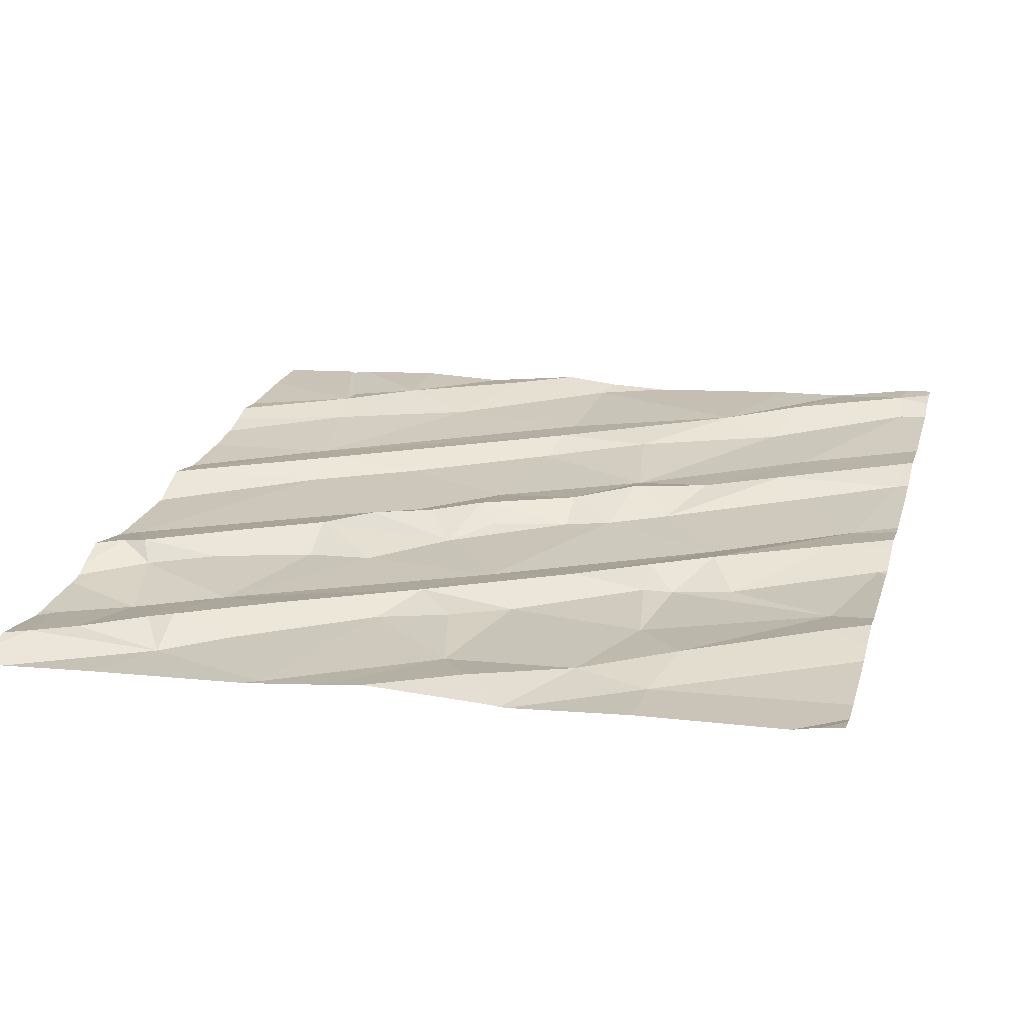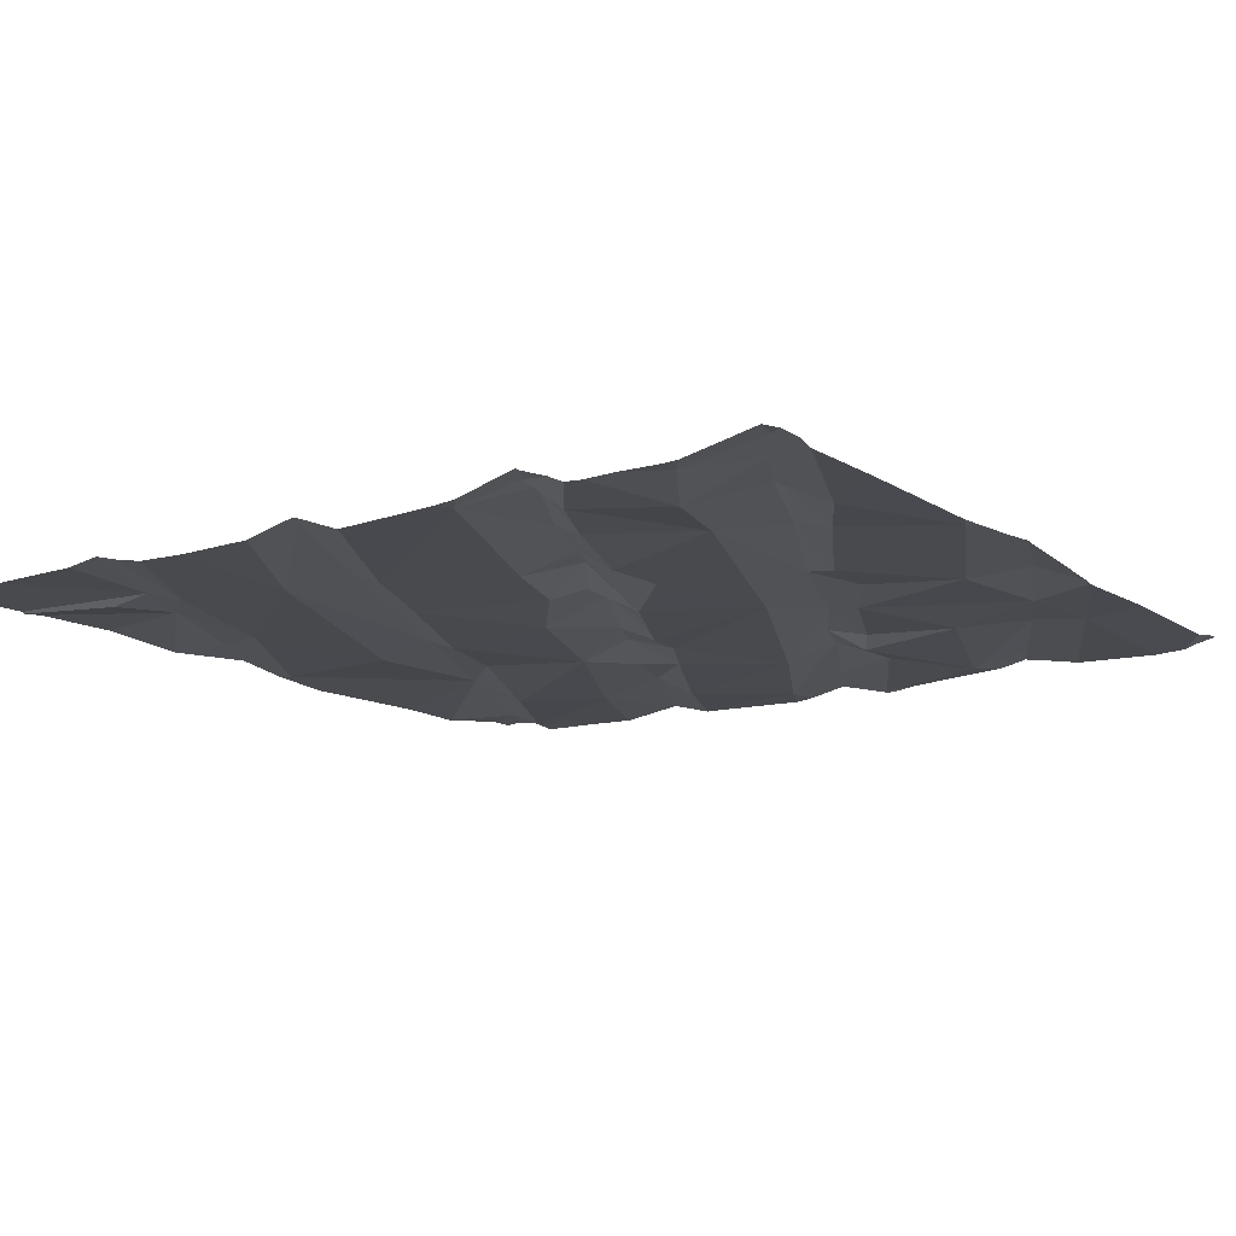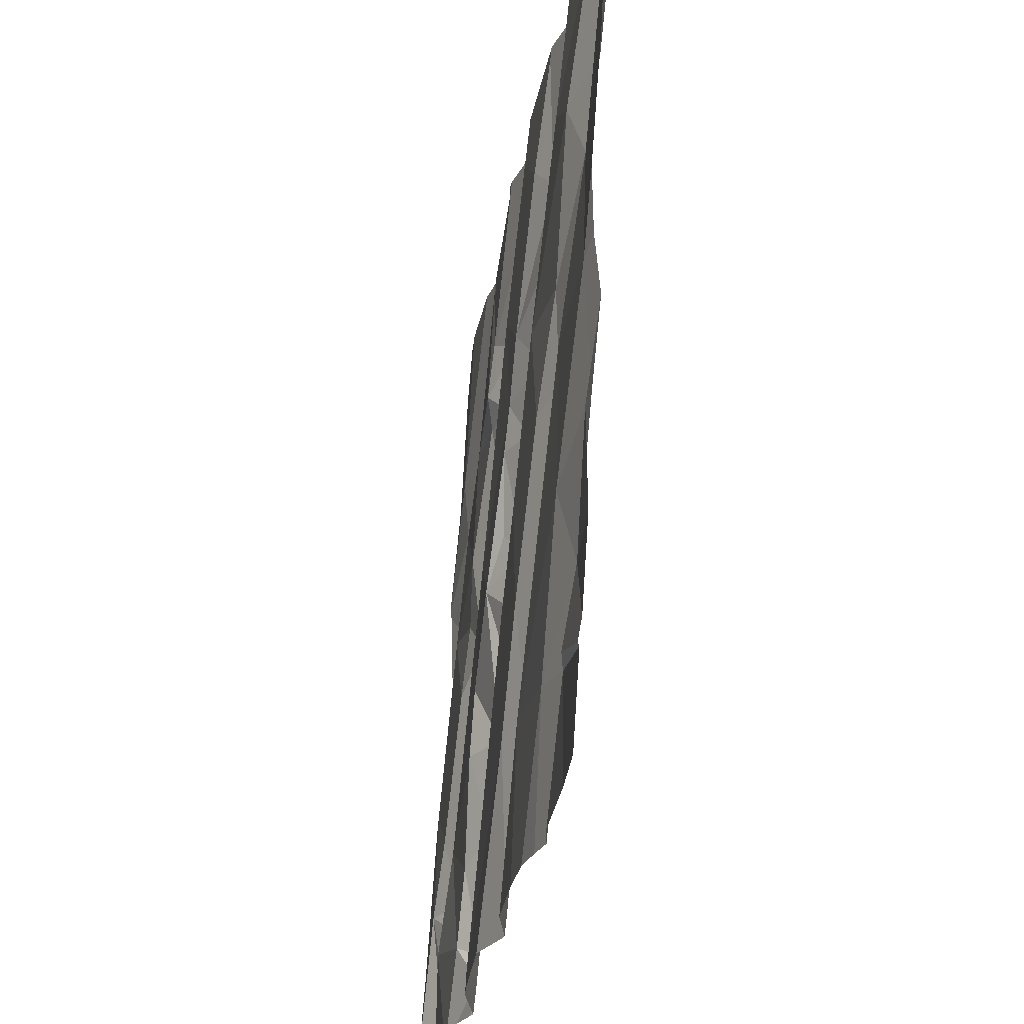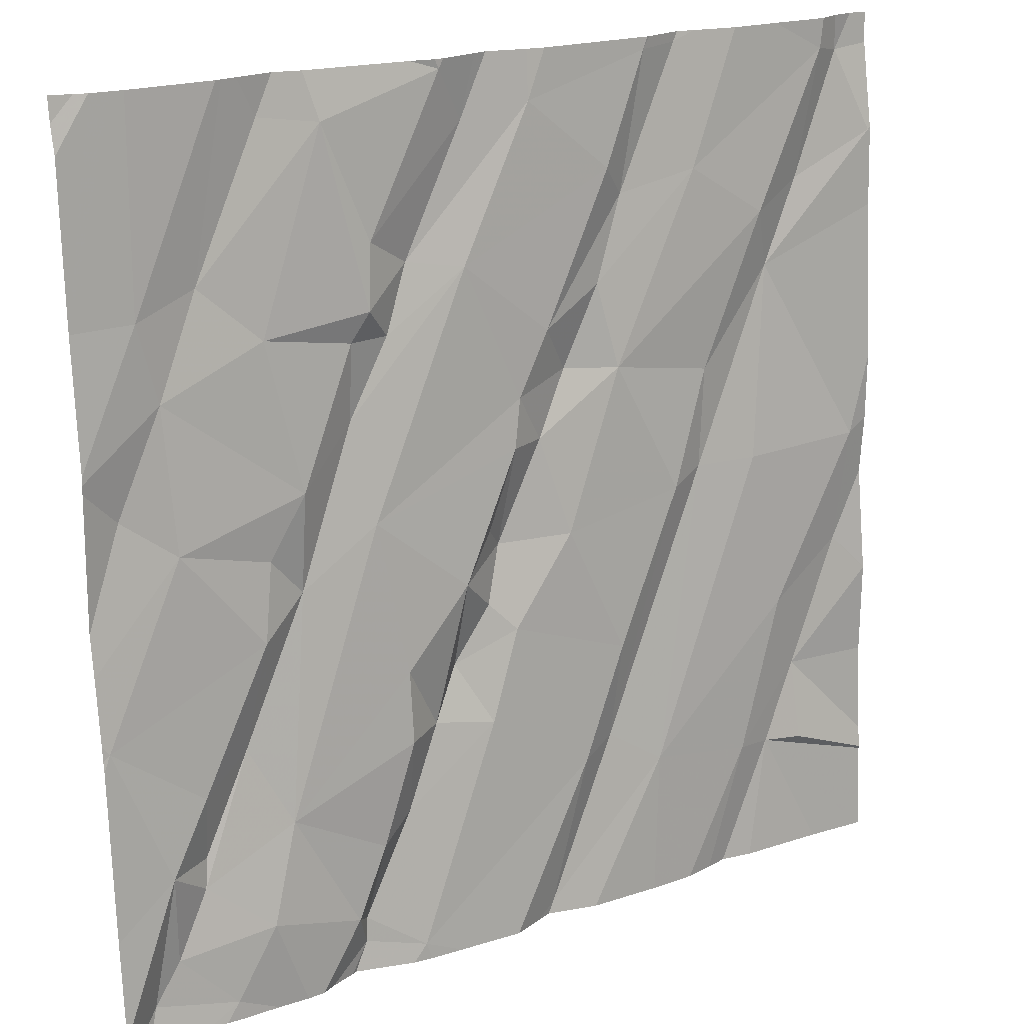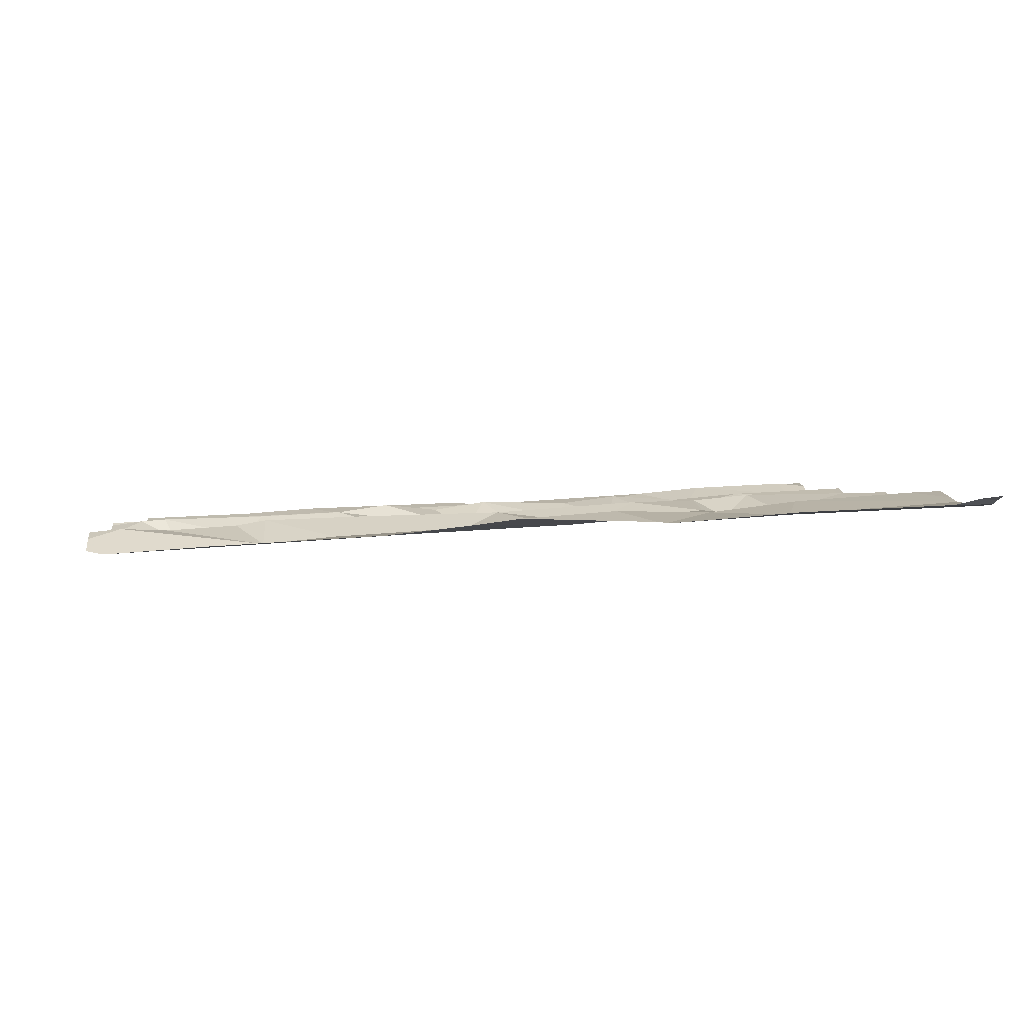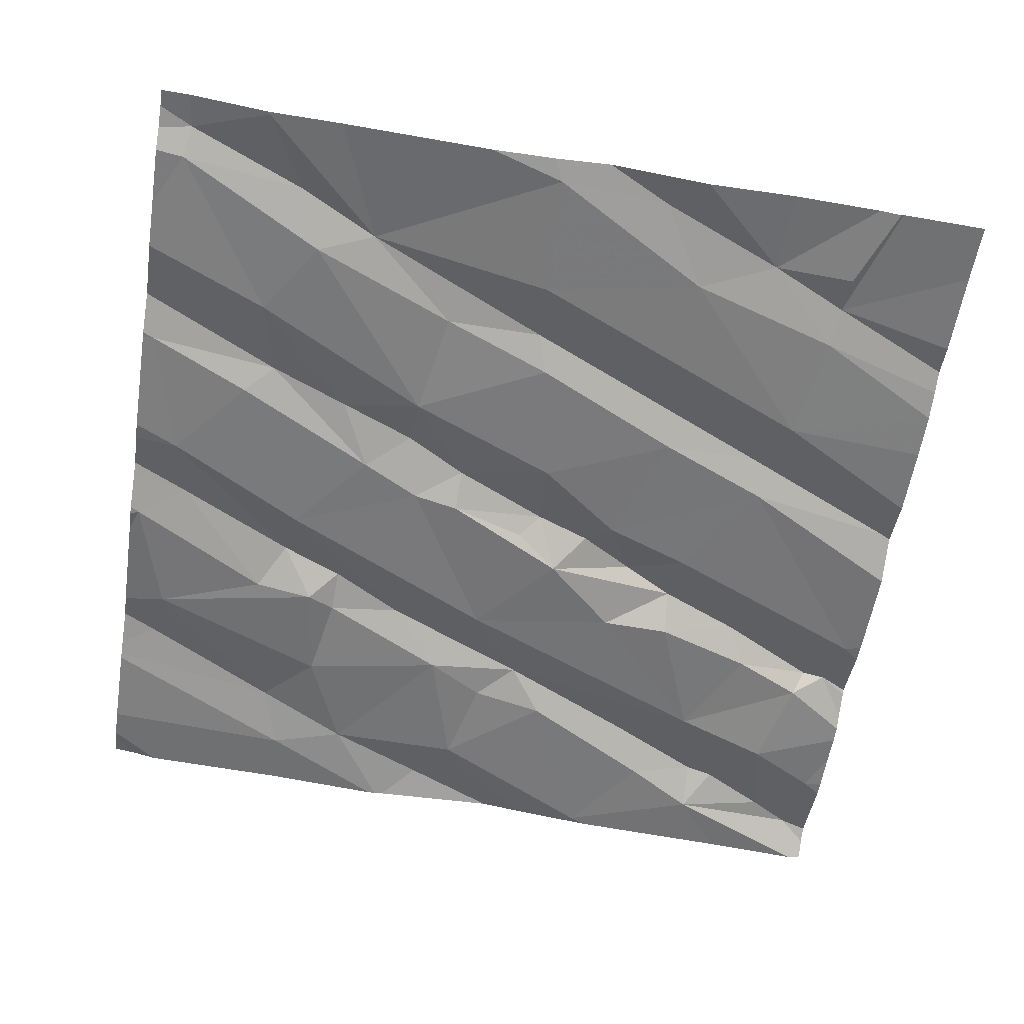
<metadata>
{"format":"obj","ext":"obj","renderer":"f3d","projection":"perspective","resolution":1024,"background":"white","views":[{"elev":23.4,"azim":105.4,"up":"+Z"},{"elev":-15.7,"azim":32.7,"up":"+Z"},{"elev":-28.7,"azim":-97.9,"up":"+Y"},{"elev":19.4,"azim":148.1,"up":"+Y"},{"elev":0.2,"azim":84.7,"up":"+Z"},{"elev":-57.3,"azim":-98.8,"up":"+Z"}]}
</metadata>
<code>
v -135.7 262.5 500.8
v -135.3 262.5 500.8
v -135.8 262.5 500.8
v -135.9 262.5 500.8
v -136.8 262.5 500.8
v -136.3 262.5 500.8
v -136.6 260.9 500.8
v -136.6 260.9 500.8
v -135 261.2 500.7
v -136.1 260.6 500.8
v -136.3 260.9 500.8
v -136.2 261 500.8
v -136.7 260.8 500.8
v -136 262.5 500.8
v -136.1 260.9 500.8
v -135.2 260.7 500.8
v -135.1 260.6 500.8
v -135.3 260.6 500.7
v -135.5 262.5 500.8
v -135.7 260.6 500.7
v -135.3 262.5 500.8
v -135.3 260.8 500.7
v -135.6 260.6 500.8
v -135.6 260.7 500.7
v -135.6 260.7 500.8
v -135.5 262.5 500.8
v -135.2 260.9 500.8
v -135.6 260.9 500.7
v -135.7 260.9 500.8
v -135.1 260.9 500.7
v -135.4 261 500.7
v -136.4 262.5 500.9
v -136.8 262.5 500.9
v -136.1 262.5 500.8
v -136.5 260.6 500.8
v -136.8 260.6 500.8
v -136 261.3 500.8
v -136.2 261.2 500.8
v -136.7 261 500.8
v -136.1 261.5 500.8
v -136.7 261.2 500.8
v -136.8 261.3 500.8
v -135 261.2 500.8
v -136.6 261.5 500.8
v -136.5 261.5 500.8
v -135 261.8 500.8
v -136.4 261.5 500.8
v -136.9 261.6 500.8
v -135.7 261.1 500.7
v -135.7 261.3 500.8
v -135.3 261.2 500.8
v -135.4 261.4 500.8
v -135.2 260.9 500.8
v -135.2 261.1 500.7
v -135.9 261.3 500.8
v -135.9 261.1 500.8
v -135.2 261.6 500.8
v -135 261.2 500.8
v -135.8 261.1 500.8
v -135.8 261.2 500.8
v -135.8 261.4 500.8
v -135.9 261.5 500.8
v -135.5 261.5 500.8
v -135.6 261.6 500.8
v -136.3 260.6 500.7
v -136.6 260.6 500.8
v -135 261.2 500.8
v -136.5 261.8 500.8
v -136.6 262 500.8
v -135.9 262.5 500.8
v -136.2 261.8 500.8
v -136.2 262 500.8
v -136.1 261.8 500.8
v -136 261.7 500.8
v -136.9 262.2 500.8
v -136.6 262.1 500.8
v -136 261.9 500.8
v -136.4 262.2 500.8
v -135.6 262 500.8
v -135.5 261.7 500.8
v -135.6 261.8 500.8
v -135.1 262.1 500.8
v -136.2 260.6 500.7
v -135.2 261.9 500.8
v -136 261.8 500.8
v -135.7 262 500.8
v -136 261.7 500.8
v -135.4 262 500.8
v -135.9 262.1 500.8
v -135.1 261.7 500.8
v -135.9 261.5 500.8
v -135.4 261.5 500.8
v -135.6 262 500.8
v -135.3 262.1 500.8
v -135.7 262.1 500.8
v -136.5 260.6 500.8
v -135 260.6 500.7
v -136.7 262.5 500.8
v -136.3 262.2 500.8
v -136.2 262.2 500.8
v -136.7 262.1 500.9
v -136.8 262.4 500.9
v -136.8 262.4 500.8
v -136.4 262.5 500.9
v -136.3 262.5 500.8
v -136 262.4 500.8
v -135 260.8 500.7
v -135.9 262.4 500.8
v -135.6 262.2 500.8
v -135.8 262.5 500.8
v -135.5 262.4 500.8
v -135.4 262.4 500.8
v -136.4 260.6 500.7
v -136.5 262.5 500.8
v -136.9 260.8 500.8
v -136.9 260.8 500.8
v -136.9 261.2 500.8
v -136.9 261 500.8
v -136.9 260.8 500.8
v -136.9 261.2 500.8
v -136.9 261.6 500.8
v -136.9 261.5 500.8
v -136.9 261.7 500.8
v -136.9 262.1 500.8
v -136.9 262.2 500.8
v -136.9 262.2 500.8
v -136.9 262.2 500.8
v -136.9 262.4 500.9
v -135 261.8 500.8
v -135 261.5 500.8
v -135 261.4 500.8
v -135 261.8 500.8
v -135 262.1 500.8
v -135 262.4 500.8
v -135 262.4 500.8
v -136.1 260.6 500.8
v -135.4 260.6 500.7
v -135.4 260.6 500.7
v -135.6 260.6 500.8
v -135.5 260.6 500.8
v -135.5 260.6 500.7
v -135.5 260.6 500.7
v -135.9 260.6 500.7
v -135.8 260.6 500.7
v -135.7 260.6 500.7
v -136 260.6 500.8
v -136 260.6 500.8
v -135.3 260.6 500.7
v -135.2 260.6 500.7
v -135.1 260.6 500.8
v -135.2 260.6 500.7
v -135.7 260.6 500.7
v -136.9 260.6 500.8
v -136.9 260.6 500.8
v -135 260.6 500.7
v -135 260.6 500.7
v -135.1 262.5 500.8
v -135.4 262.5 500.8
v -135.8 262.5 500.8
v -135.1 262.5 500.8
v -136.3 262.5 500.8
v -136.4 262.5 500.9
v -136.3 262.5 500.8
v -136.9 262.5 500.9
v -136.9 262.5 500.9
v -135.1 262.5 500.8
v -135.1 262.5 500.8
v -135 262.5 500.8
f 162 104 105
f 96 7 35
f 12 11 10
f 153 115 154
f 11 8 113
f 115 13 116
f 161 105 6
f 10 11 83
f 15 12 10
f 160 135 134
f 17 16 18
f 18 22 137
f 24 25 23
f 16 27 22
f 25 24 28
f 29 20 25
f 20 23 25
f 30 27 16
f 24 23 141
f 20 15 143
f 143 10 146
f 18 16 22
f 137 24 142
f 22 31 24
f 159 110 1
f 17 18 149
f 158 112 21
f 139 20 152
f 157 82 133
f 70 108 4
f 155 17 156
f 16 17 30
f 14 106 108
f 38 37 40
f 8 11 41
f 7 39 13
f 15 37 38
f 45 44 11
f 132 90 130
f 116 39 119
f 3 110 159
f 12 38 47
f 42 41 48
f 11 44 41
f 47 45 12
f 117 42 120
f 41 39 8
f 12 15 38
f 40 47 38
f 39 7 8
f 39 41 42
f 12 45 11
f 50 49 31
f 53 30 54
f 31 49 28
f 28 29 25
f 53 27 30
f 58 57 52
f 59 29 49
f 61 60 59
f 55 60 61
f 50 61 59
f 59 49 50
f 56 37 15
f 37 55 62
f 31 22 27
f 20 29 56
f 56 59 60
f 56 15 20
f 28 24 31
f 30 58 54
f 53 51 27
f 51 31 27
f 29 28 49
f 51 54 52
f 58 52 54
f 51 53 54
f 31 51 63
f 52 63 51
f 60 55 37
f 61 62 55
f 29 59 56
f 31 64 50
f 37 56 60
f 138 18 137
f 137 22 24
f 58 30 107
f 45 47 68
f 42 48 121
f 123 69 124
f 73 72 71
f 131 57 67
f 124 75 125
f 68 47 71
f 41 44 48
f 74 71 40
f 74 73 71
f 76 69 68
f 69 45 68
f 71 47 40
f 69 44 45
f 71 72 78
f 68 71 76
f 77 72 73
f 48 44 69
f 81 80 79
f 46 84 129
f 73 74 85
f 87 85 74
f 88 79 80
f 77 73 85
f 81 86 89
f 89 77 85
f 84 57 90
f 61 50 64
f 63 64 31
f 62 40 37
f 87 74 62
f 130 57 131
f 62 91 87
f 64 63 81
f 57 58 67
f 52 57 92
f 92 57 80
f 64 85 87
f 61 87 91
f 79 86 81
f 129 90 132
f 86 79 93
f 81 89 64
f 80 57 84
f 52 92 63
f 61 91 62
f 89 85 64
f 62 74 40
f 63 80 81
f 92 80 63
f 61 64 87
f 80 84 88
f 136 10 83
f 72 77 99
f 101 75 69
f 99 104 78
f 4 108 110
f 98 78 114
f 126 102 128
f 103 102 101
f 100 99 77
f 78 76 71
f 102 75 101
f 101 76 103
f 99 100 105
f 105 104 99
f 78 103 76
f 69 76 101
f 99 78 72
f 77 89 100
f 6 106 34
f 33 103 5
f 130 90 57
f 129 84 90
f 100 106 105
f 114 104 32
f 95 86 93
f 109 95 93
f 88 111 93
f 84 94 88
f 82 94 84
f 110 109 111
f 19 112 26
f 79 88 93
f 111 109 93
f 21 82 2
f 108 106 95
f 109 110 108
f 95 109 108
f 112 111 94
f 94 111 88
f 110 111 19
f 4 110 3
f 95 89 86
f 106 100 89
f 14 108 70
f 112 94 21
f 89 95 106
f 157 133 166
f 83 11 65
f 162 105 163
f 66 7 36
f 115 7 13
f 1 110 19
f 116 13 39
f 46 82 84
f 117 39 42
f 118 39 117
f 9 58 107
f 2 82 157
f 119 39 118
f 43 58 9
f 120 42 122
f 65 11 113
f 121 48 123
f 122 42 121
f 123 48 69
f 67 58 43
f 36 7 153
f 124 69 75
f 125 75 127
f 35 7 66
f 126 75 102
f 127 75 126
f 97 30 17
f 21 94 82
f 128 102 164
f 26 112 158
f 107 30 97
f 133 82 46
f 113 8 96
f 96 8 7
f 160 134 167
f 133 135 160
f 139 23 20
f 140 23 139
f 19 111 112
f 141 23 140
f 142 24 141
f 32 104 162
f 143 15 10
f 144 20 143
f 5 103 98
f 145 20 144
f 146 10 147
f 33 102 103
f 147 10 136
f 148 18 138
f 34 106 14
f 149 18 151
f 150 17 149
f 6 105 106
f 151 18 148
f 114 78 104
f 152 20 145
f 153 7 115
f 155 97 17
f 156 17 150
f 98 103 78
f 163 105 161
f 164 102 33
f 165 128 164
f 166 133 160
f 167 134 168

</code>
